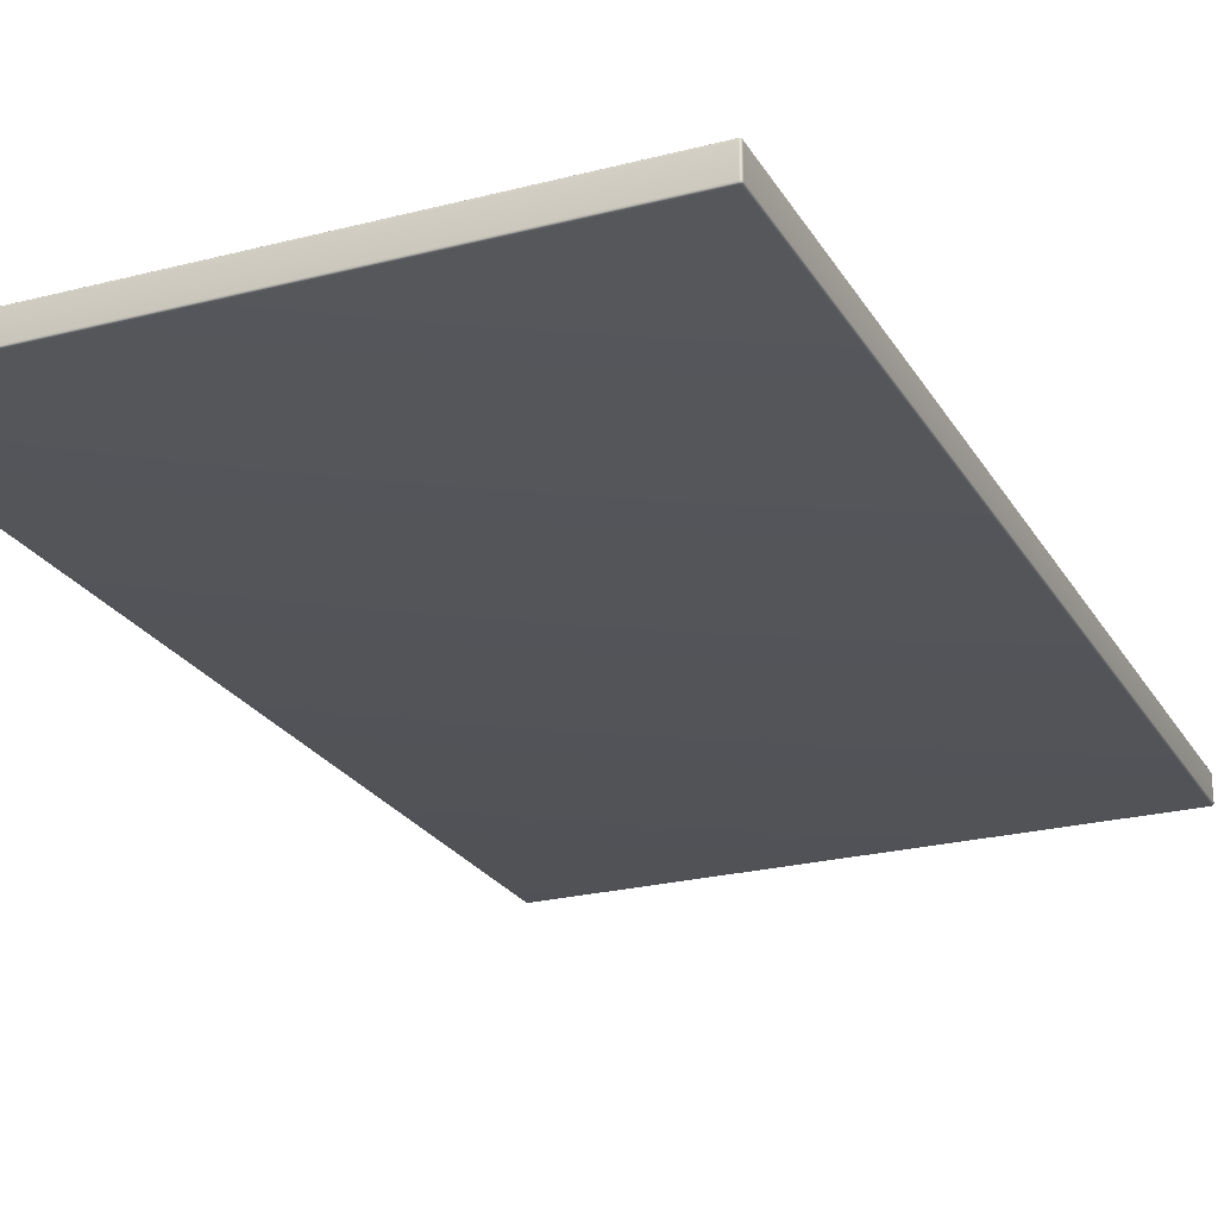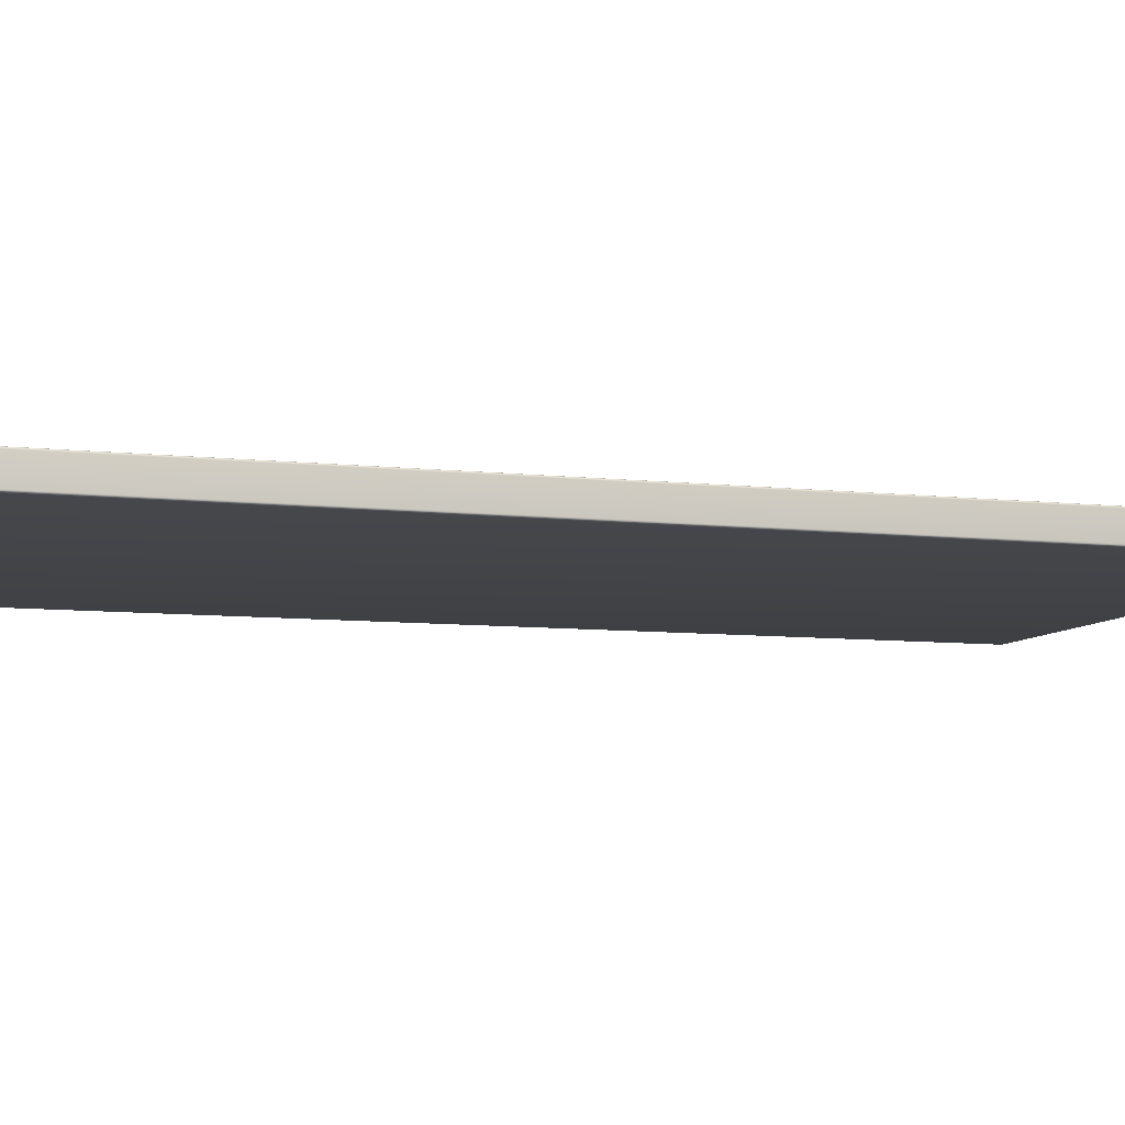
<metadata>
{"format":"obj","ext":"obj","renderer":"f3d","projection":"perspective","resolution":1024,"background":"white","views":[{"elev":-23.9,"azim":-156.6,"up":"+Z"},{"elev":-7.7,"azim":71.8,"up":"+Z"}]}
</metadata>
<code>
o SM_Counter_Wall1d01d01d0_SM_Counter_Wall
v 0.2995 -0.5145 -0.01431
v 0.2991 -0.5141 -0.01461
v 0.2995 -0.5141 -0.01434
v 0.2995 0.5117 -0.01434
v 0.2991 -0.5146 -0.01456
v 0.2994 -0.5149 -0.01423
v 0.2991 0.5117 -0.01461
v 0.2995 0.5122 -0.01431
v 0.2986 -0.5141 -0.01478
v 0.299 -0.5151 -0.01443
v 0.2993 -0.5153 -0.01409
v 0.2989 -0.5154 -0.01423
v 0.2986 -0.5146 -0.01472
v 0.2985 -0.5151 -0.01456
v 0.2985 -0.5155 -0.01431
v 0.298 -0.5141 -0.01484
v 0.298 -0.5152 -0.01461
v 0.298 -0.5156 -0.01434
v 0.298 -0.5147 -0.01478
v -0.298 -0.5152 -0.01461
v -0.298 -0.5156 -0.01434
v -0.2985 -0.5155 -0.01431
v -0.298 -0.5147 -0.01478
v -0.2985 -0.5151 -0.01456
v -0.2989 -0.5154 -0.01423
v -0.298 -0.5141 -0.01484
v -0.2986 -0.5146 -0.01472
v -0.299 -0.5151 -0.01443
v -0.2993 -0.5153 -0.01409
v -0.2994 -0.5149 -0.01423
v -0.2991 -0.5146 -0.01456
v -0.2995 -0.5145 -0.01431
v -0.2986 -0.5141 -0.01478
v -0.2991 -0.5141 -0.01461
v -0.2995 -0.5141 -0.01434
v -0.298 0.5117 -0.01484
v -0.2991 0.5117 -0.01461
v -0.2995 0.5117 -0.01434
v -0.2995 0.5122 -0.01431
v -0.2986 0.5117 -0.01478
v -0.2991 0.5122 -0.01456
v -0.2994 0.5126 -0.01423
v -0.2986 0.5123 -0.01472
v -0.299 0.5127 -0.01443
v -0.2993 0.513 -0.01409
v -0.2989 0.5131 -0.01423
v -0.2985 0.5128 -0.01456
v -0.2985 0.5132 -0.01431
v -0.298 0.5123 -0.01478
v -0.298 0.5128 -0.01461
v -0.298 0.5132 -0.01434
v 0.298 0.5117 -0.01484
v 0.298 0.5123 -0.01478
v 0.298 0.5128 -0.01461
v 0.298 0.5132 -0.01434
v 0.2985 0.5132 -0.01431
v 0.2985 0.5128 -0.01456
v 0.2989 0.5131 -0.01423
v 0.2986 0.5123 -0.01472
v 0.299 0.5127 -0.01443
v 0.2993 0.513 -0.01409
v 0.2994 0.5126 -0.01423
v 0.2986 0.5117 -0.01478
v 0.2991 0.5122 -0.01456
v 0.2989 0.5131 0.01339
v 0.299 0.5127 0.01359
v 0.2993 0.513 0.01325
v 0.2994 0.5126 0.01339
v 0.2985 0.5128 0.01372
v 0.2985 0.5132 0.01347
v 0.2991 0.5122 0.01372
v 0.2995 0.5122 0.01347
v 0.2986 0.5123 0.01388
v 0.298 0.5128 0.01378
v 0.298 0.5132 0.0135
v 0.298 0.5123 0.01394
v -0.298 0.5128 0.01378
v -0.298 0.5132 0.0135
v -0.2985 0.5132 0.01347
v -0.298 0.5123 0.01394
v -0.2985 0.5128 0.01372
v -0.2989 0.5131 0.01339
v -0.298 0.5117 0.014
v -0.299 0.5127 0.01359
v -0.2993 0.513 0.01325
v -0.2994 0.5126 0.01339
v -0.2986 0.5123 0.01388
v -0.2991 0.5122 0.01372
v -0.2995 0.5122 0.01347
v -0.2986 0.5117 0.01394
v -0.2991 0.5117 0.01378
v -0.2995 0.5117 0.0135
v -0.2991 -0.5141 0.01378
v -0.2995 -0.5141 0.0135
v -0.2995 -0.5145 0.01347
v -0.2986 -0.5141 0.01394
v -0.2991 -0.5146 0.01372
v -0.2994 -0.5149 0.01339
v -0.298 -0.5141 0.014
v -0.2986 -0.5146 0.01388
v -0.299 -0.5151 0.01359
v -0.2993 -0.5153 0.01325
v -0.2989 -0.5154 0.01339
v -0.2985 -0.5151 0.01372
v -0.2985 -0.5155 0.01347
v -0.298 -0.5147 0.01394
v -0.298 -0.5152 0.01378
v -0.298 -0.5156 0.0135
v 0.298 -0.5141 0.014
v 0.298 -0.5152 0.01378
v 0.298 -0.5156 0.0135
v 0.2985 -0.5155 0.01347
v 0.298 -0.5147 0.01394
v 0.2985 -0.5151 0.01372
v 0.2989 -0.5154 0.01339
v 0.2986 -0.5146 0.01388
v 0.299 -0.5151 0.01359
v 0.2993 -0.5153 0.01325
v 0.2994 -0.5149 0.01339
v 0.2991 -0.5146 0.01372
v 0.2995 -0.5145 0.01347
v 0.2986 -0.5141 0.01394
v 0.2991 -0.5141 0.01378
v 0.2995 -0.5141 0.0135
v 0.298 0.5117 0.014
v 0.2986 0.5117 0.01394
v 0.2991 0.5117 0.01378
v 0.2995 0.5117 0.0135
v 0.2998 -0.5141 -0.01395
v 0.2995 -0.5145 -0.01431
v 0.2995 -0.5141 -0.01434
v 0.2995 0.5117 -0.01434
v 0.2997 -0.5146 -0.01391
v 0.2994 -0.5149 -0.01423
v 0.2998 0.5117 -0.01395
v 0.2995 0.5122 -0.01431
v 0.2999 -0.5141 -0.01345
v 0.2996 -0.5151 -0.01384
v 0.2993 -0.5153 -0.01409
v 0.2994 -0.5154 -0.01373
v 0.2999 -0.5146 -0.01342
v 0.2997 -0.5151 -0.01337
v 0.2995 -0.5155 -0.01331
v 0.2998 -0.5152 -0.01284
v 0.2995 -0.5156 -0.01284
v 0.2995 -0.5156 0.012
v 0.2999 -0.5147 -0.01284
v 0.2998 -0.5152 0.012
v 0.2995 -0.5155 0.01247
v 0.3 -0.5141 -0.01284
v 0.2999 -0.5147 0.012
v 0.2997 -0.5151 0.01254
v 0.2994 -0.5154 0.01289
v 0.2996 -0.5151 0.013
v 0.2993 -0.5153 0.01325
v 0.2994 -0.5149 0.01339
v 0.2999 -0.5146 0.01258
v 0.2997 -0.5146 0.01307
v 0.2995 -0.5145 0.01347
v 0.3 -0.5141 0.012
v 0.2999 -0.5141 0.01261
v 0.2998 -0.5141 0.01311
v 0.2995 -0.5141 0.0135
v 0.2995 0.5117 0.0135
v 0.2998 0.5117 0.01311
v 0.2995 0.5122 0.01347
v 0.2999 0.5117 0.01261
v 0.2997 0.5122 0.01307
v 0.2994 0.5126 0.01339
v 0.3 0.5117 0.012
v 0.2999 0.5123 0.01258
v 0.2996 0.5127 0.013
v 0.2993 0.513 0.01325
v 0.2994 0.5131 0.01289
v 0.2997 0.5128 0.01254
v 0.2995 0.5132 0.01247
v 0.2999 0.5123 0.012
v 0.2998 0.5128 0.012
v 0.2995 0.5132 0.012
v 0.2995 0.5132 -0.01284
v 0.2998 0.5128 -0.01284
v 0.2995 0.5132 -0.01331
v 0.2999 0.5123 -0.01284
v 0.2997 0.5128 -0.01337
v 0.2994 0.5131 -0.01373
v 0.3 0.5117 -0.01284
v 0.2999 0.5123 -0.01342
v 0.2996 0.5127 -0.01384
v 0.2993 0.513 -0.01409
v 0.2994 0.5126 -0.01423
v 0.2999 0.5117 -0.01345
v 0.2997 0.5122 -0.01391
v -0.2994 0.5131 -0.01373
v -0.299 0.5133 -0.01384
v -0.2993 0.513 -0.01409
v -0.2989 0.5131 -0.01423
v -0.2991 0.5134 -0.01337
v -0.2995 0.5132 -0.01331
v -0.2985 0.5134 -0.01391
v -0.2985 0.5132 -0.01431
v -0.2986 0.5136 -0.01342
v -0.2991 0.5135 -0.01284
v -0.2995 0.5132 -0.01284
v -0.2986 0.5136 -0.01284
v -0.2991 0.5135 0.012
v -0.2995 0.5132 0.012
v -0.2995 0.5132 0.01247
v -0.2986 0.5136 0.012
v -0.2991 0.5134 0.01254
v -0.2994 0.5131 0.01289
v -0.298 0.5137 0.012
v -0.299 0.5133 0.013
v -0.2993 0.513 0.01325
v -0.2989 0.5131 0.01339
v -0.2986 0.5136 0.01258
v -0.2985 0.5134 0.01307
v -0.2985 0.5132 0.01347
v -0.298 0.5136 0.01261
v -0.298 0.5135 0.01311
v -0.298 0.5132 0.0135
v 0.298 0.5135 0.01311
v 0.298 0.5132 0.0135
v 0.2985 0.5132 0.01347
v 0.298 0.5136 0.01261
v 0.2985 0.5134 0.01307
v 0.2989 0.5131 0.01339
v 0.298 0.5137 0.012
v 0.2986 0.5136 0.01258
v 0.299 0.5133 0.013
v 0.2993 0.513 0.01325
v 0.2994 0.5131 0.01289
v 0.2991 0.5134 0.01254
v 0.2995 0.5132 0.01247
v 0.2986 0.5136 0.012
v 0.2991 0.5135 0.012
v 0.2995 0.5132 0.012
v 0.298 0.5137 -0.01284
v 0.2991 0.5135 -0.01284
v 0.2995 0.5132 -0.01284
v 0.2995 0.5132 -0.01331
v 0.2986 0.5136 -0.01284
v 0.2991 0.5134 -0.01337
v 0.2994 0.5131 -0.01373
v 0.2986 0.5136 -0.01342
v 0.299 0.5133 -0.01384
v 0.2993 0.513 -0.01409
v 0.2989 0.5131 -0.01423
v 0.2985 0.5134 -0.01391
v 0.2985 0.5132 -0.01431
v 0.298 0.5136 -0.01345
v 0.298 0.5135 -0.01395
v 0.298 0.5132 -0.01434
v -0.298 0.5135 -0.01395
v -0.298 0.5132 -0.01434
v -0.298 0.5136 -0.01345
v -0.298 0.5137 -0.01284
v -0.2994 -0.5154 -0.01373
v -0.2996 -0.5151 -0.01384
v -0.2993 -0.5153 -0.01409
v -0.2994 -0.5149 -0.01423
v -0.2997 -0.5151 -0.01337
v -0.2995 -0.5155 -0.01331
v -0.2997 -0.5146 -0.01391
v -0.2995 -0.5145 -0.01431
v -0.2999 -0.5146 -0.01342
v -0.2998 -0.5152 -0.01284
v -0.2995 -0.5156 -0.01284
v -0.2999 -0.5147 -0.01284
v -0.2998 -0.5152 0.012
v -0.2995 -0.5156 0.012
v -0.2995 -0.5155 0.01247
v -0.2999 -0.5147 0.012
v -0.2997 -0.5151 0.01254
v -0.2994 -0.5154 0.01289
v -0.3 -0.5141 0.012
v -0.2996 -0.5151 0.013
v -0.2993 -0.5153 0.01325
v -0.2994 -0.5149 0.01339
v -0.2999 -0.5146 0.01258
v -0.2997 -0.5146 0.01307
v -0.2995 -0.5145 0.01347
v -0.2999 -0.5141 0.01261
v -0.2998 -0.5141 0.01311
v -0.2995 -0.5141 0.0135
v -0.2998 0.5117 0.01311
v -0.2995 0.5117 0.0135
v -0.2995 0.5122 0.01347
v -0.2999 0.5117 0.01261
v -0.2997 0.5122 0.01307
v -0.2994 0.5126 0.01339
v -0.3 0.5117 0.012
v -0.2999 0.5123 0.01258
v -0.2996 0.5127 0.013
v -0.2993 0.513 0.01325
v -0.2994 0.5131 0.01289
v -0.2997 0.5128 0.01254
v -0.2995 0.5132 0.01247
v -0.2999 0.5123 0.012
v -0.2998 0.5128 0.012
v -0.2995 0.5132 0.012
v -0.3 0.5117 -0.01284
v -0.2998 0.5128 -0.01284
v -0.2995 0.5132 -0.01284
v -0.2995 0.5132 -0.01331
v -0.2999 0.5123 -0.01284
v -0.2997 0.5128 -0.01337
v -0.2994 0.5131 -0.01373
v -0.2999 0.5123 -0.01342
v -0.2996 0.5127 -0.01384
v -0.2993 0.513 -0.01409
v -0.2994 0.5126 -0.01423
v -0.2997 0.5122 -0.01391
v -0.2995 0.5122 -0.01431
v -0.2999 0.5117 -0.01345
v -0.2998 0.5117 -0.01395
v -0.2995 0.5117 -0.01434
v -0.2999 -0.5141 -0.01345
v -0.2998 -0.5141 -0.01395
v -0.2995 -0.5141 -0.01434
v -0.3 -0.5141 -0.01284
v 0.2994 -0.5154 -0.01373
v 0.299 -0.5157 -0.01384
v 0.2993 -0.5153 -0.01409
v 0.2989 -0.5154 -0.01423
v 0.2991 -0.5158 -0.01337
v 0.2995 -0.5155 -0.01331
v 0.2985 -0.5158 -0.01391
v 0.2985 -0.5155 -0.01431
v 0.2991 -0.5158 -0.01284
v 0.2995 -0.5156 -0.01284
v 0.2986 -0.5159 -0.01342
v 0.2986 -0.516 -0.01284
v 0.2991 -0.5158 0.012
v 0.2995 -0.5156 0.012
v 0.2995 -0.5155 0.01247
v 0.2991 -0.5158 0.01254
v 0.2994 -0.5154 0.01289
v 0.2986 -0.516 0.012
v 0.299 -0.5157 0.013
v 0.2993 -0.5153 0.01325
v 0.2989 -0.5154 0.01339
v 0.2986 -0.5159 0.01258
v 0.2985 -0.5158 0.01307
v 0.2985 -0.5155 0.01347
v 0.298 -0.5161 0.012
v 0.298 -0.516 0.01261
v 0.298 -0.5158 0.01311
v 0.298 -0.5156 0.0135
v -0.298 -0.5158 0.01311
v -0.298 -0.5156 0.0135
v -0.2985 -0.5155 0.01347
v -0.298 -0.516 0.01261
v -0.2985 -0.5158 0.01307
v -0.2989 -0.5154 0.01339
v -0.298 -0.5161 0.012
v -0.2986 -0.5159 0.01258
v -0.299 -0.5157 0.013
v -0.2993 -0.5153 0.01325
v -0.2994 -0.5154 0.01289
v -0.2991 -0.5158 0.01254
v -0.2995 -0.5155 0.01247
v -0.2986 -0.516 0.012
v -0.2991 -0.5158 0.012
v -0.2995 -0.5156 0.012
v -0.2991 -0.5158 -0.01284
v -0.2995 -0.5156 -0.01284
v -0.2995 -0.5155 -0.01331
v -0.298 -0.5161 -0.01284
v -0.2986 -0.516 -0.01284
v -0.2991 -0.5158 -0.01337
v -0.2994 -0.5154 -0.01373
v -0.2986 -0.5159 -0.01342
v -0.299 -0.5157 -0.01384
v -0.2993 -0.5153 -0.01409
v -0.2989 -0.5154 -0.01423
v -0.2985 -0.5158 -0.01391
v -0.2985 -0.5155 -0.01431
v -0.298 -0.516 -0.01345
v -0.298 -0.5158 -0.01395
v -0.298 -0.5156 -0.01434
v 0.298 -0.5161 -0.01284
v 0.298 -0.516 -0.01345
v 0.298 -0.5158 -0.01395
v 0.298 -0.5156 -0.01434
f 193 194 195
f 4 3 2
f 2 1 5
f 6 5 1
f 4 2 7
f 8 4 7
f 5 9 2
f 7 2 9
f 5 6 10
f 11 10 6
f 10 11 12
f 10 13 5
f 9 5 13
f 12 14 10
f 13 10 14
f 14 12 15
f 13 16 9
f 15 17 14
f 17 15 18
f 14 19 13
f 19 14 17
f 16 13 19
f 18 20 17
f 20 18 21
f 21 22 20
f 17 23 19
f 23 17 20
f 20 22 24
f 20 24 23
f 22 25 24
f 26 19 23
f 19 26 16
f 23 24 27
f 23 27 26
f 24 25 28
f 24 28 27
f 25 29 28
f 28 29 30
f 28 30 31
f 27 28 31
f 31 30 32
f 27 31 33
f 26 27 33
f 31 32 34
f 33 31 34
f 34 32 35
f 33 36 26
f 35 37 34
f 37 35 38
f 37 38 39
f 40 33 34
f 40 34 37
f 36 33 40
f 41 37 39
f 40 37 41
f 41 39 42
f 43 40 41
f 36 40 43
f 44 41 42
f 43 41 44
f 44 42 45
f 46 44 45
f 47 44 46
f 47 43 44
f 48 47 46
f 49 36 43
f 49 43 47
f 50 47 48
f 50 49 47
f 51 50 48
f 52 36 49
f 52 26 36
f 52 16 26
f 53 49 50
f 49 53 52
f 54 50 51
f 50 54 53
f 51 55 54
f 56 54 55
f 56 57 54
f 57 53 54
f 57 56 58
f 57 59 53
f 59 52 53
f 58 60 57
f 59 57 60
f 60 58 61
f 61 62 60
f 59 63 52
f 63 16 52
f 63 9 16
f 7 9 63
f 60 64 59
f 64 63 59
f 64 60 62
f 64 7 63
f 62 8 64
f 8 7 64
f 65 66 67
f 66 68 67
f 69 66 65
f 70 69 65
f 66 71 68
f 71 72 68
f 69 73 66
f 73 71 66
f 74 69 70
f 75 74 70
f 76 73 69
f 74 76 69
f 77 74 75
f 75 78 77
f 79 77 78
f 74 77 80
f 80 76 74
f 79 81 77
f 81 80 77
f 81 79 82
f 76 80 83
f 82 84 81
f 84 82 85
f 85 86 84
f 81 87 80
f 87 81 84
f 87 83 80
f 88 84 86
f 84 88 87
f 86 89 88
f 88 90 87
f 87 90 83
f 89 91 88
f 88 91 90
f 89 92 91
f 92 93 91
f 92 94 93
f 95 93 94
f 91 96 90
f 91 93 96
f 93 95 97
f 97 96 93
f 98 97 95
f 90 96 99
f 90 99 83
f 96 97 100
f 100 99 96
f 97 98 101
f 101 100 97
f 102 101 98
f 101 102 103
f 103 104 101
f 100 101 104
f 104 103 105
f 104 106 100
f 99 100 106
f 105 107 104
f 106 104 107
f 107 105 108
f 106 109 99
f 108 110 107
f 110 108 111
f 111 112 110
f 107 113 106
f 113 107 110
f 109 106 113
f 110 112 114
f 110 114 113
f 112 115 114
f 113 114 116
f 113 116 109
f 114 115 117
f 114 117 116
f 115 118 117
f 117 118 119
f 117 119 120
f 116 117 120
f 120 119 121
f 116 120 122
f 109 116 122
f 120 121 123
f 122 120 123
f 123 121 124
f 122 125 109
f 125 99 109
f 99 125 83
f 83 125 76
f 76 125 73
f 125 122 126
f 125 126 73
f 126 122 123
f 73 126 71
f 126 123 127
f 126 127 71
f 124 127 123
f 71 127 72
f 127 124 128
f 127 128 72
f 129 130 131
f 132 129 131
f 133 130 129
f 133 134 130
f 129 132 135
f 135 132 136
f 137 133 129
f 135 137 129
f 138 134 133
f 138 139 134
f 140 139 138
f 141 138 133
f 141 133 137
f 142 140 138
f 142 138 141
f 143 140 142
f 144 143 142
f 145 143 144
f 144 146 145
f 147 142 141
f 144 142 147
f 146 144 148
f 147 148 144
f 148 149 146
f 147 141 150
f 150 141 137
f 148 147 151
f 150 151 147
f 149 148 152
f 151 152 148
f 152 153 149
f 153 152 154
f 154 155 153
f 155 154 156
f 152 151 157
f 157 154 152
f 158 156 154
f 154 157 158
f 156 158 159
f 160 157 151
f 151 150 160
f 161 158 157
f 157 160 161
f 162 159 158
f 158 161 162
f 159 162 163
f 164 163 162
f 164 162 165
f 165 162 161
f 166 164 165
f 165 161 167
f 167 161 160
f 166 165 168
f 168 165 167
f 169 166 168
f 167 160 170
f 150 170 160
f 168 167 171
f 171 167 170
f 168 172 169
f 172 168 171
f 173 169 172
f 172 174 173
f 174 172 175
f 171 175 172
f 175 176 174
f 175 171 177
f 171 170 177
f 176 175 178
f 175 177 178
f 176 178 179
f 180 179 178
f 178 181 180
f 181 178 177
f 180 181 182
f 177 183 181
f 183 177 170
f 181 184 182
f 181 183 184
f 182 184 185
f 170 186 183
f 170 150 186
f 186 150 137
f 183 187 184
f 183 186 187
f 184 188 185
f 184 187 188
f 185 188 189
f 188 190 189
f 186 137 191
f 186 191 187
f 137 135 191
f 187 192 188
f 187 191 192
f 188 192 190
f 191 135 192
f 192 136 190
f 192 135 136
f 1 2 3
f 194 196 195
f 197 194 193
f 198 197 193
f 194 199 196
f 199 200 196
f 197 201 194
f 201 199 194
f 202 197 198
f 203 202 198
f 204 201 197
f 202 204 197
f 205 202 203
f 203 206 205
f 207 205 206
f 202 205 208
f 208 204 202
f 207 209 205
f 209 208 205
f 209 207 210
f 204 208 211
f 210 212 209
f 212 210 213
f 213 214 212
f 209 215 208
f 215 209 212
f 215 211 208
f 216 212 214
f 212 216 215
f 214 217 216
f 216 218 215
f 215 218 211
f 217 219 216
f 216 219 218
f 217 220 219
f 220 221 219
f 220 222 221
f 223 221 222
f 219 224 218
f 219 221 224
f 221 223 225
f 225 224 221
f 226 225 223
f 218 224 227
f 218 227 211
f 224 225 228
f 228 227 224
f 225 226 229
f 229 228 225
f 230 229 226
f 229 230 231
f 231 232 229
f 228 229 232
f 232 231 233
f 232 234 228
f 227 228 234
f 233 235 232
f 234 232 235
f 235 233 236
f 234 237 227
f 236 238 235
f 238 236 239
f 239 240 238
f 235 241 234
f 241 235 238
f 237 234 241
f 238 240 242
f 238 242 241
f 240 243 242
f 241 242 244
f 241 244 237
f 242 243 245
f 242 245 244
f 243 246 245
f 245 246 247
f 245 247 248
f 244 245 248
f 248 247 249
f 244 248 250
f 237 244 250
f 248 249 251
f 250 248 251
f 251 249 252
f 253 251 252
f 253 250 251
f 253 252 254
f 253 254 200
f 199 253 200
f 250 253 255
f 255 253 199
f 255 237 250
f 201 255 199
f 237 255 256
f 256 255 201
f 256 227 237
f 204 256 201
f 227 256 211
f 211 256 204
f 257 258 259
f 258 260 259
f 261 258 257
f 262 261 257
f 258 263 260
f 263 264 260
f 261 265 258
f 265 263 258
f 266 261 262
f 267 266 262
f 268 265 261
f 266 268 261
f 269 266 267
f 267 270 269
f 271 269 270
f 266 269 272
f 272 268 266
f 271 273 269
f 273 272 269
f 273 271 274
f 268 272 275
f 274 276 273
f 276 274 277
f 277 278 276
f 273 279 272
f 279 273 276
f 279 275 272
f 280 276 278
f 276 280 279
f 278 281 280
f 280 282 279
f 279 282 275
f 281 283 280
f 280 283 282
f 281 284 283
f 284 285 283
f 284 286 285
f 287 285 286
f 283 288 282
f 283 285 288
f 285 287 289
f 289 288 285
f 290 289 287
f 282 288 291
f 282 291 275
f 288 289 292
f 292 291 288
f 289 290 293
f 293 292 289
f 294 293 290
f 293 294 295
f 295 296 293
f 292 293 296
f 296 295 297
f 296 298 292
f 291 292 298
f 297 299 296
f 298 296 299
f 299 297 300
f 298 301 291
f 300 302 299
f 302 300 303
f 303 304 302
f 299 305 298
f 305 299 302
f 301 298 305
f 302 304 306
f 302 306 305
f 304 307 306
f 305 306 308
f 305 308 301
f 306 307 309
f 306 309 308
f 307 310 309
f 309 310 311
f 309 311 312
f 308 309 312
f 312 311 313
f 308 312 314
f 301 308 314
f 312 313 315
f 314 312 315
f 315 313 316
f 317 301 314
f 315 317 314
f 318 315 316
f 317 315 318
f 318 316 319
f 318 319 264
f 263 318 264
f 317 318 263
f 265 317 263
f 320 317 265
f 301 317 320
f 268 320 265
f 320 291 301
f 275 320 268
f 291 320 275
f 321 322 323
f 322 324 323
f 325 322 321
f 326 325 321
f 322 327 324
f 327 328 324
f 329 325 326
f 330 329 326
f 325 331 322
f 331 327 322
f 329 332 325
f 332 331 325
f 333 329 330
f 333 332 329
f 330 334 333
f 335 333 334
f 335 336 333
f 336 335 337
f 332 333 338
f 336 338 333
f 337 339 336
f 339 337 340
f 340 341 339
f 336 342 338
f 342 336 339
f 343 339 341
f 339 343 342
f 341 344 343
f 342 345 338
f 332 338 345
f 343 346 342
f 342 346 345
f 344 347 343
f 343 347 346
f 344 348 347
f 348 349 347
f 348 350 349
f 351 349 350
f 347 352 346
f 347 349 352
f 349 351 353
f 353 352 349
f 354 353 351
f 346 352 355
f 346 355 345
f 352 353 356
f 356 355 352
f 353 354 357
f 357 356 353
f 358 357 354
f 357 358 359
f 359 360 357
f 356 357 360
f 360 359 361
f 355 356 362
f 360 362 356
f 361 363 360
f 362 360 363
f 363 361 364
f 364 365 363
f 365 362 363
f 365 364 366
f 366 367 365
f 362 368 355
f 368 345 355
f 362 365 369
f 368 362 369
f 365 367 370
f 365 370 369
f 367 371 370
f 369 370 372
f 369 372 368
f 370 371 373
f 370 373 372
f 371 374 373
f 373 374 375
f 373 375 376
f 372 373 376
f 376 375 377
f 372 376 378
f 368 372 378
f 376 377 379
f 378 376 379
f 379 377 380
f 381 368 378
f 345 368 381
f 345 381 332
f 332 381 331
f 381 378 382
f 381 382 331
f 382 378 379
f 331 382 327
f 382 379 383
f 382 383 327
f 383 379 380
f 327 383 328
f 383 380 384
f 383 384 328

</code>
